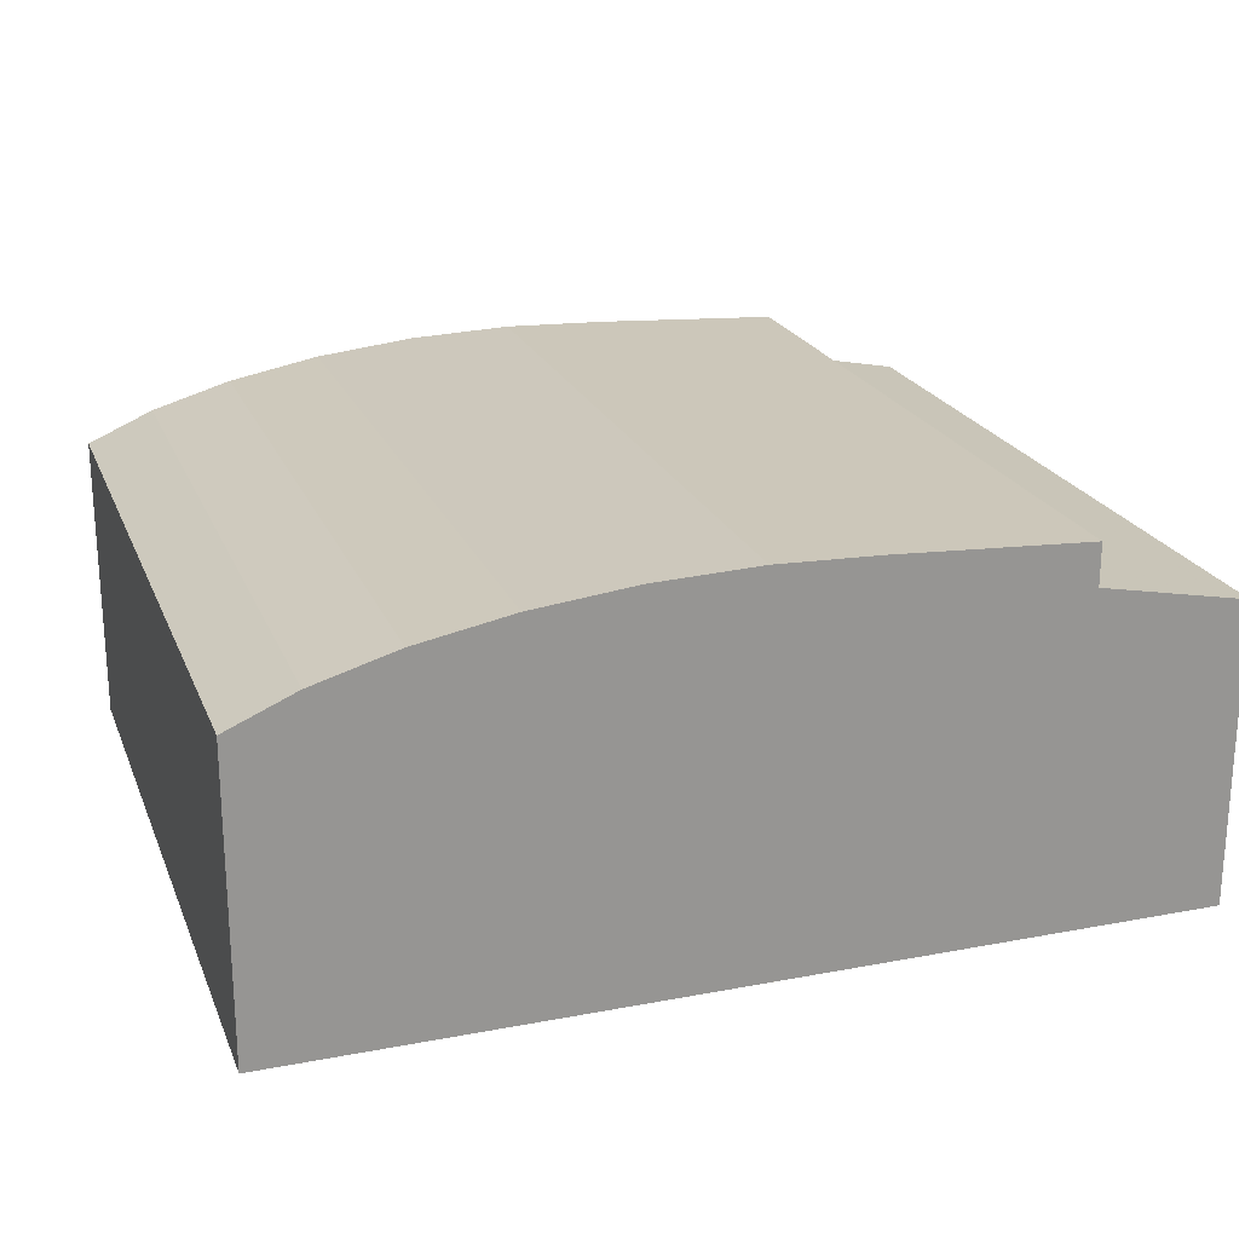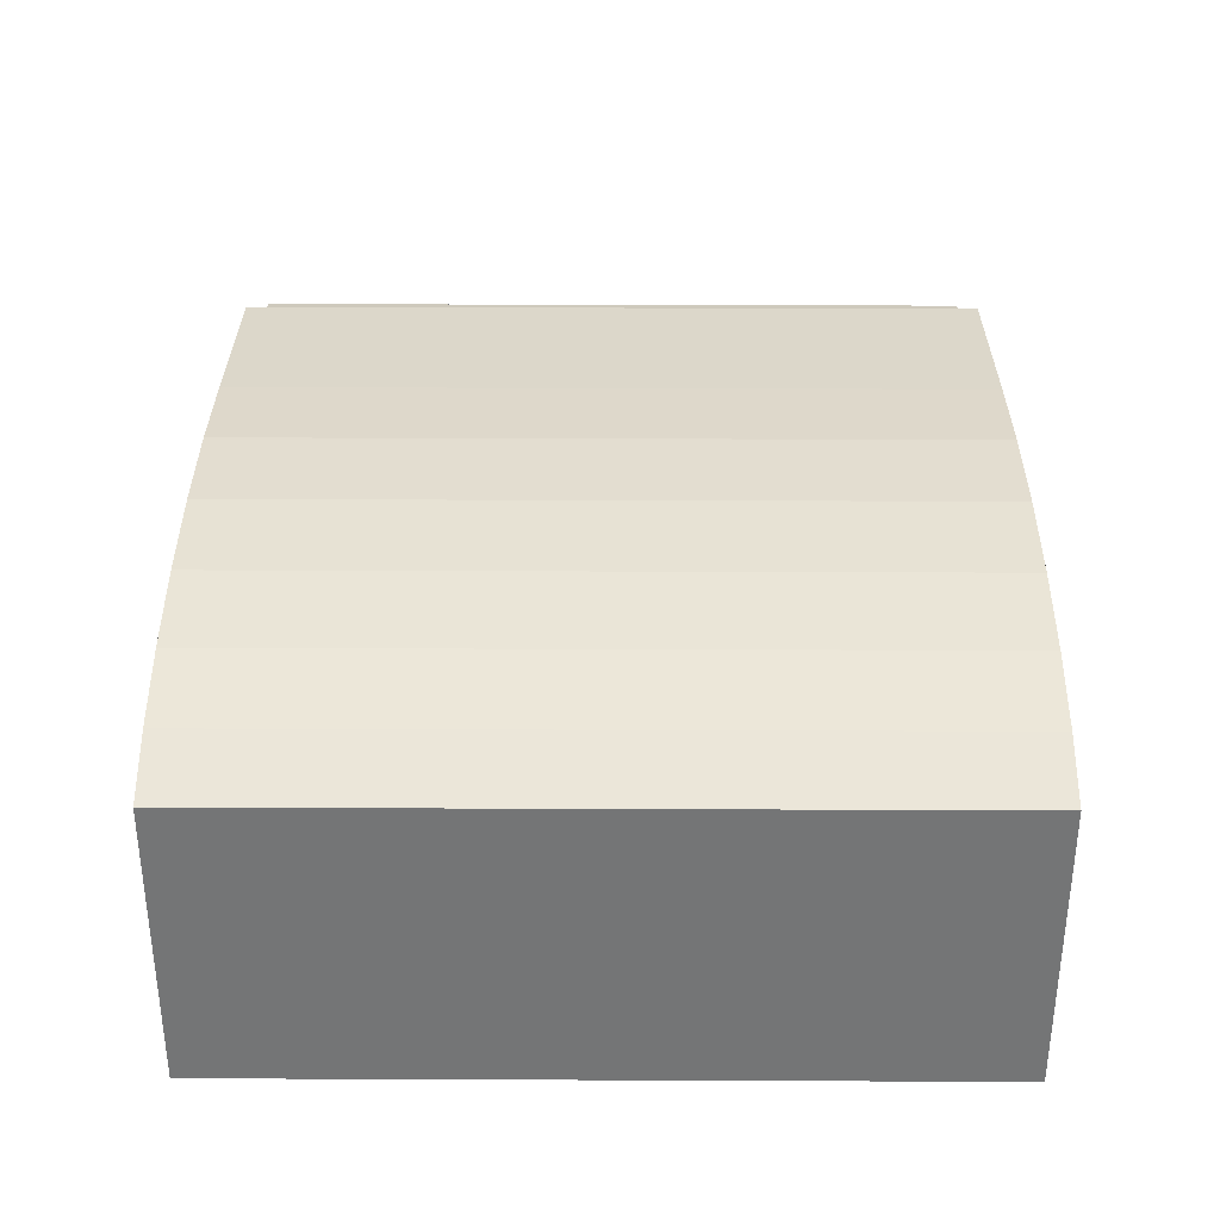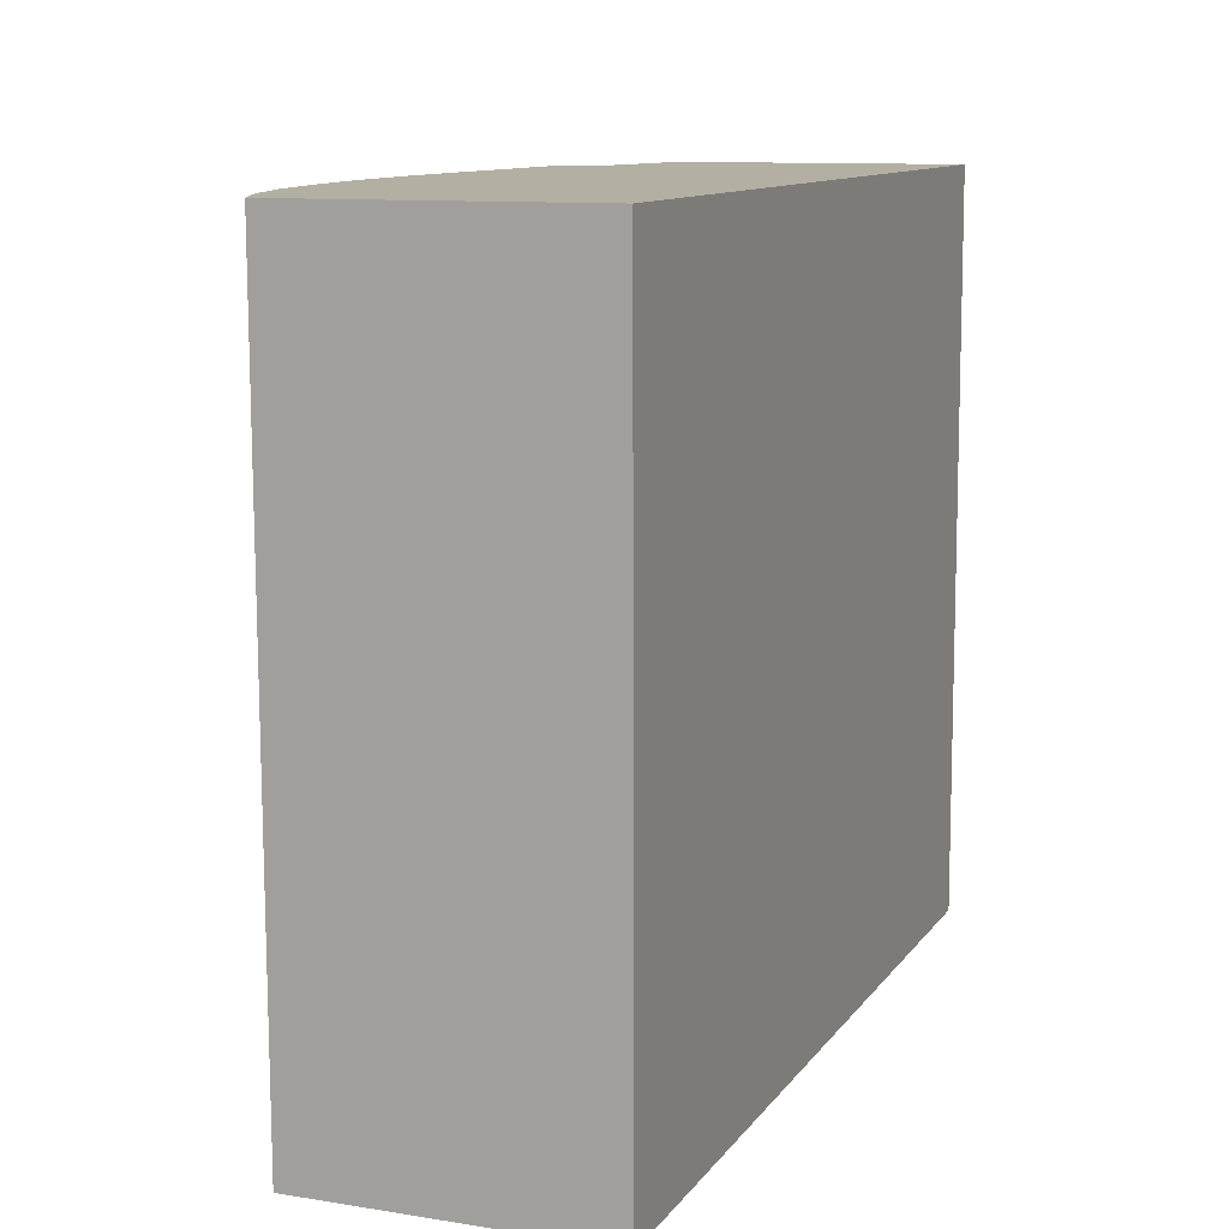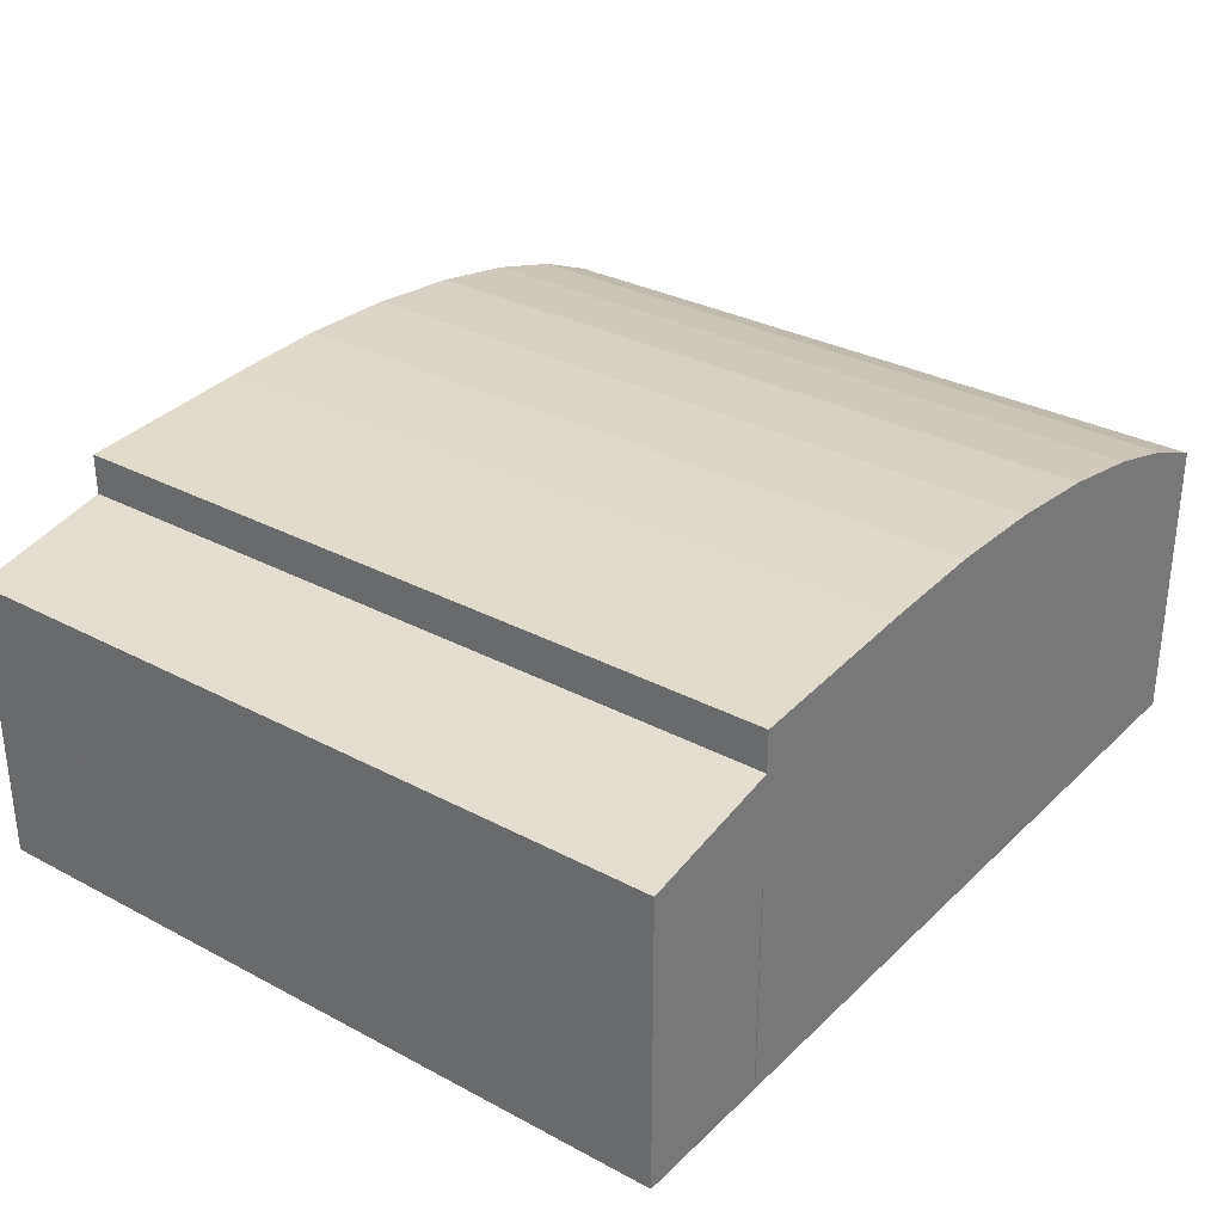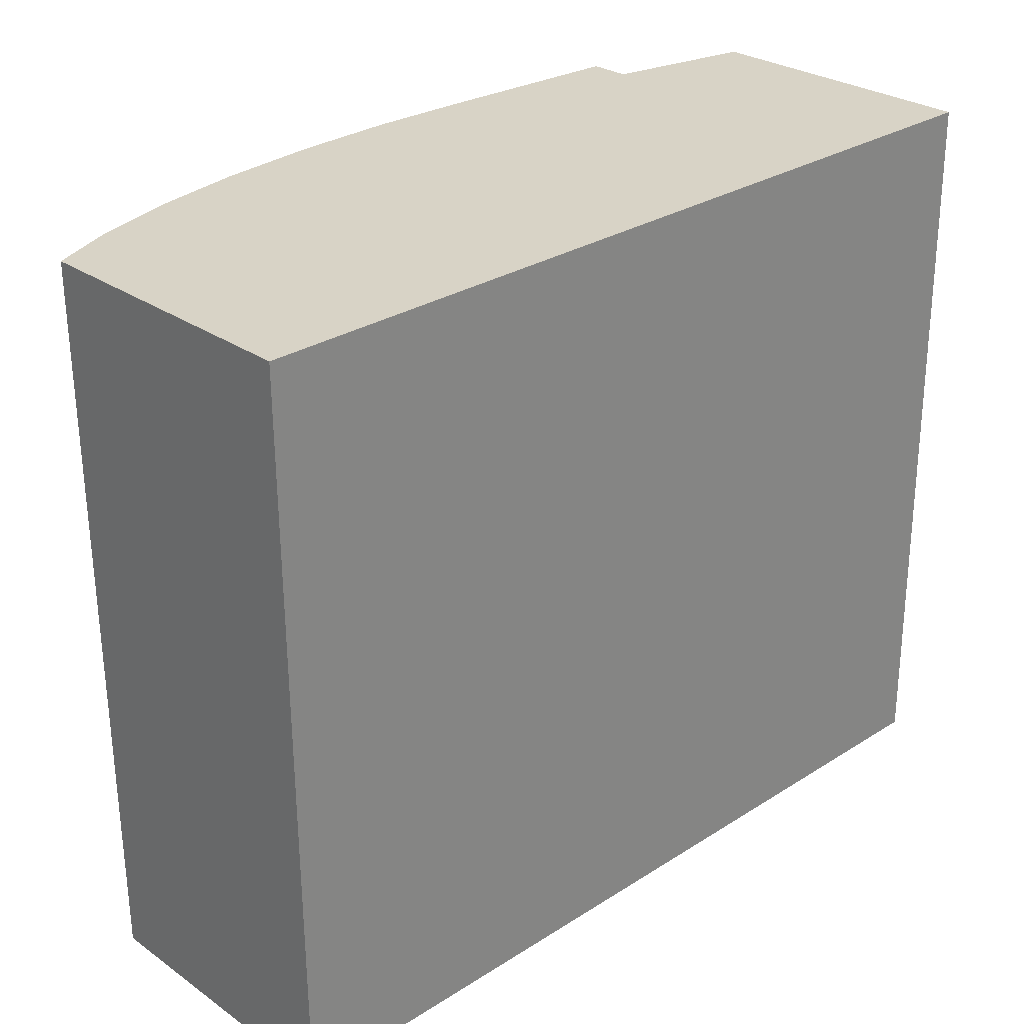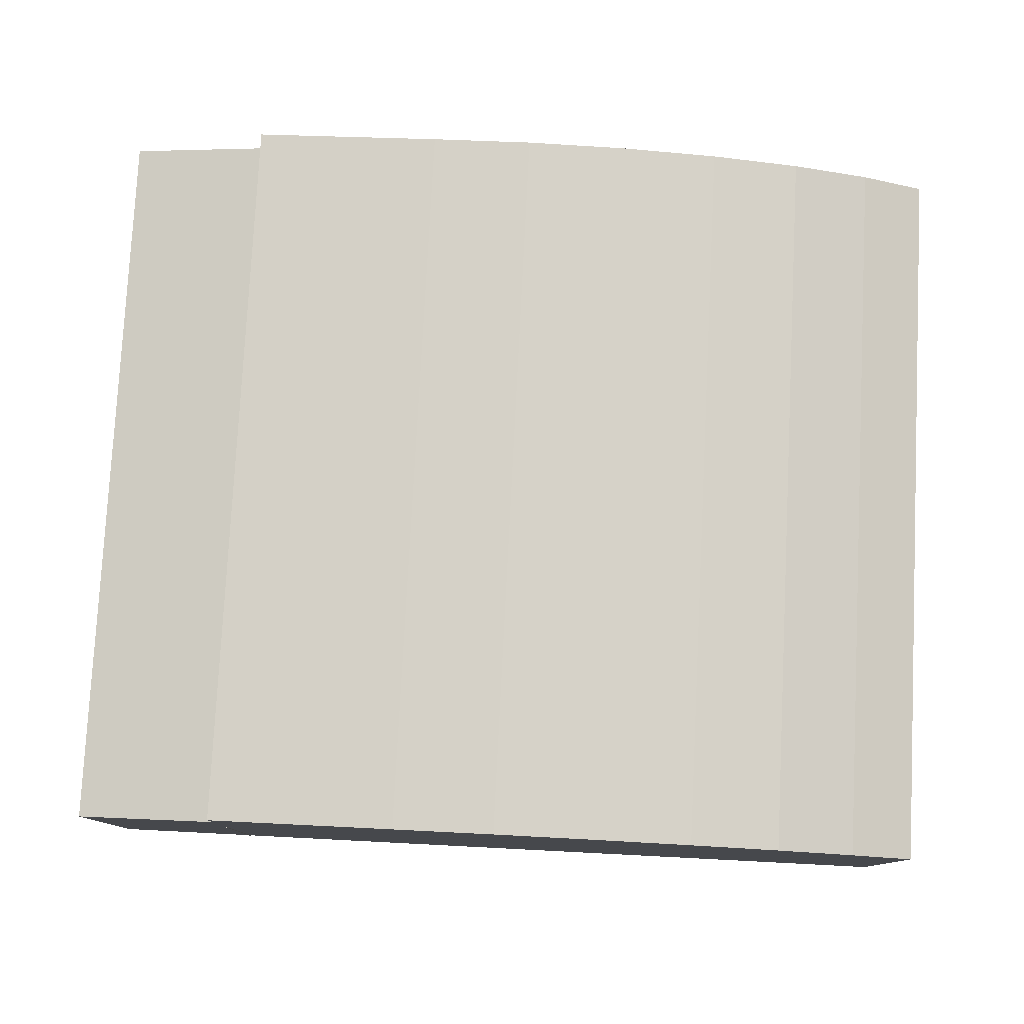
<metadata>
{"format":"obj","ext":"obj","renderer":"f3d","projection":"perspective","resolution":1024,"background":"white","views":[{"elev":21.9,"azim":161.2,"up":"+Z"},{"elev":33.6,"azim":89.9,"up":"+Z"},{"elev":10.7,"azim":111.6,"up":"+Y"},{"elev":31.3,"azim":-53.3,"up":"+Z"},{"elev":28.0,"azim":136.5,"up":"+Y"},{"elev":78.7,"azim":2.5,"up":"+Z"}]}
</metadata>
<code>
v -0.9944 1.016 -1.138
v 0.8901 1.001 -1.138
v 1.799 -5.939 2.334
v -3.256 -5.901 0.9571
v -3.256 -5.901 0.6152
v -3.256 -5.901 1.286
v -1.846 1.022 0.8441
v -1.846 1.022 1.855
v -1.846 1.022 2.235
v 4.372 0.9754 1.855
v -0.0706 1.009 -1.138
v 4.985 0.9709 1.589
v -3.256 -5.901 0.2732
v -3.256 -5.901 -1.138
v -3.256 -5.901 -0.05562
v 3.626 0.981 2.073
v -1.846 1.022 -1.138
v -1.046 -5.918 -1.138
v 2.775 0.9874 2.235
v 0.8383 -5.932 -1.138
v -1.853 -0.5473 0.8383
v 1.799 -5.939 -1.138
v 4.372 0.9754 -1.138
v -1.893 -5.919 0.8383
v -1.853 -0.5473 -1.102
v -1.893 -5.919 -1.102
v 3.626 0.981 -1.138
v 4.933 -5.962 0.2732
v 4.933 -5.962 -0.05562
v 4.933 -5.962 -1.138
v 4.933 -5.962 0.6152
v 4.933 -5.962 1.286
v 4.933 -5.962 0.9571
v -0.1224 -5.924 -1.138
v 2.775 0.9874 -1.138
v -0.0706 1.009 2.334
v -3.204 1.032 1.589
v -1.898 -5.911 2.235
v -1.898 -5.911 1.855
v -2.592 1.027 -1.138
v 4.32 -5.958 1.855
v 4.933 -5.962 1.589
v -1.898 -5.911 0.8441
v 3.574 -5.952 2.073
v -1.898 -5.911 -1.138
v 4.32 -5.958 -1.138
v -0.1224 -5.924 2.334
v 0.8901 1.001 2.368
v 3.574 -5.952 -1.138
v 4.985 0.9709 -0.05562
v 4.985 0.9709 -1.138
v 4.985 0.9709 0.6152
v 4.985 0.9709 0.9571
v 4.985 0.9709 0.2732
v 4.985 0.9709 1.286
v -3.204 1.032 0.6152
v -3.204 1.032 1.286
v -3.204 1.032 0.9571
v -1.861 -0.5472 0.8383
v -2.644 -5.906 -1.138
v -1.901 -5.919 0.8383
v 2.723 -5.946 2.235
v 1.851 0.9943 2.334
v -1.861 -0.5472 -1.102
v -3.204 1.032 -1.138
v -3.204 1.032 -0.05562
v -3.204 1.032 0.2732
v -1.901 -5.919 -1.102
v -3.256 -5.901 1.589
v 2.723 -5.946 -1.138
v 1.851 0.9943 -1.138
v 0.8383 -5.932 2.368
f 21 59 24
f 24 59 61
f 24 61 26
f 26 61 68
f 26 68 25
f 25 68 64
f 25 64 21
f 21 64 59
f 68 61 64
f 64 61 59
f 24 26 21
f 21 26 25
f 52 31 54
f 54 31 28
f 54 28 50
f 50 28 29
f 50 29 51
f 51 29 30
f 51 30 23
f 23 30 46
f 23 46 27
f 27 46 49
f 27 49 35
f 35 49 70
f 35 70 71
f 71 70 22
f 71 22 2
f 2 22 20
f 2 20 11
f 11 20 34
f 11 34 1
f 1 34 18
f 1 18 17
f 17 18 45
f 17 45 40
f 40 45 60
f 40 60 65
f 65 60 14
f 65 14 66
f 66 14 15
f 66 15 67
f 67 15 13
f 67 13 56
f 56 13 5
f 56 5 58
f 58 5 4
f 58 4 57
f 57 4 6
f 57 6 37
f 37 6 69
f 37 69 8
f 8 69 39
f 8 39 7
f 7 39 43
f 7 43 9
f 9 43 38
f 9 38 36
f 36 38 47
f 36 47 48
f 48 47 72
f 48 72 63
f 63 72 3
f 63 3 19
f 19 3 62
f 19 62 16
f 16 62 44
f 16 44 10
f 10 44 41
f 10 41 12
f 12 41 42
f 12 42 55
f 55 42 32
f 54 50 52
f 53 52 55
f 51 23 50
f 52 50 55
f 23 27 50
f 35 71 27
f 11 1 2
f 71 2 27
f 50 27 55
f 12 55 10
f 16 10 19
f 63 19 48
f 36 48 9
f 8 7 37
f 9 48 7
f 19 10 48
f 55 27 10
f 2 1 27
f 17 40 1
f 65 66 40
f 56 58 67
f 66 67 40
f 1 40 27
f 10 27 48
f 37 7 57
f 48 27 7
f 40 67 27
f 58 57 67
f 7 27 57
f 67 57 27
f 55 32 53
f 53 32 33
f 53 33 52
f 52 33 31
f 31 33 28
f 30 29 46
f 33 32 28
f 29 28 46
f 49 46 70
f 22 70 20
f 34 20 18
f 45 18 60
f 14 60 15
f 5 13 4
f 15 60 13
f 60 18 13
f 4 13 6
f 69 6 39
f 38 43 47
f 39 6 43
f 13 18 6
f 70 46 20
f 18 20 6
f 47 43 72
f 6 20 43
f 46 28 20
f 42 41 32
f 28 32 20
f 43 20 72
f 3 72 62
f 44 62 41
f 32 41 20
f 72 20 62
f 62 20 41

</code>
